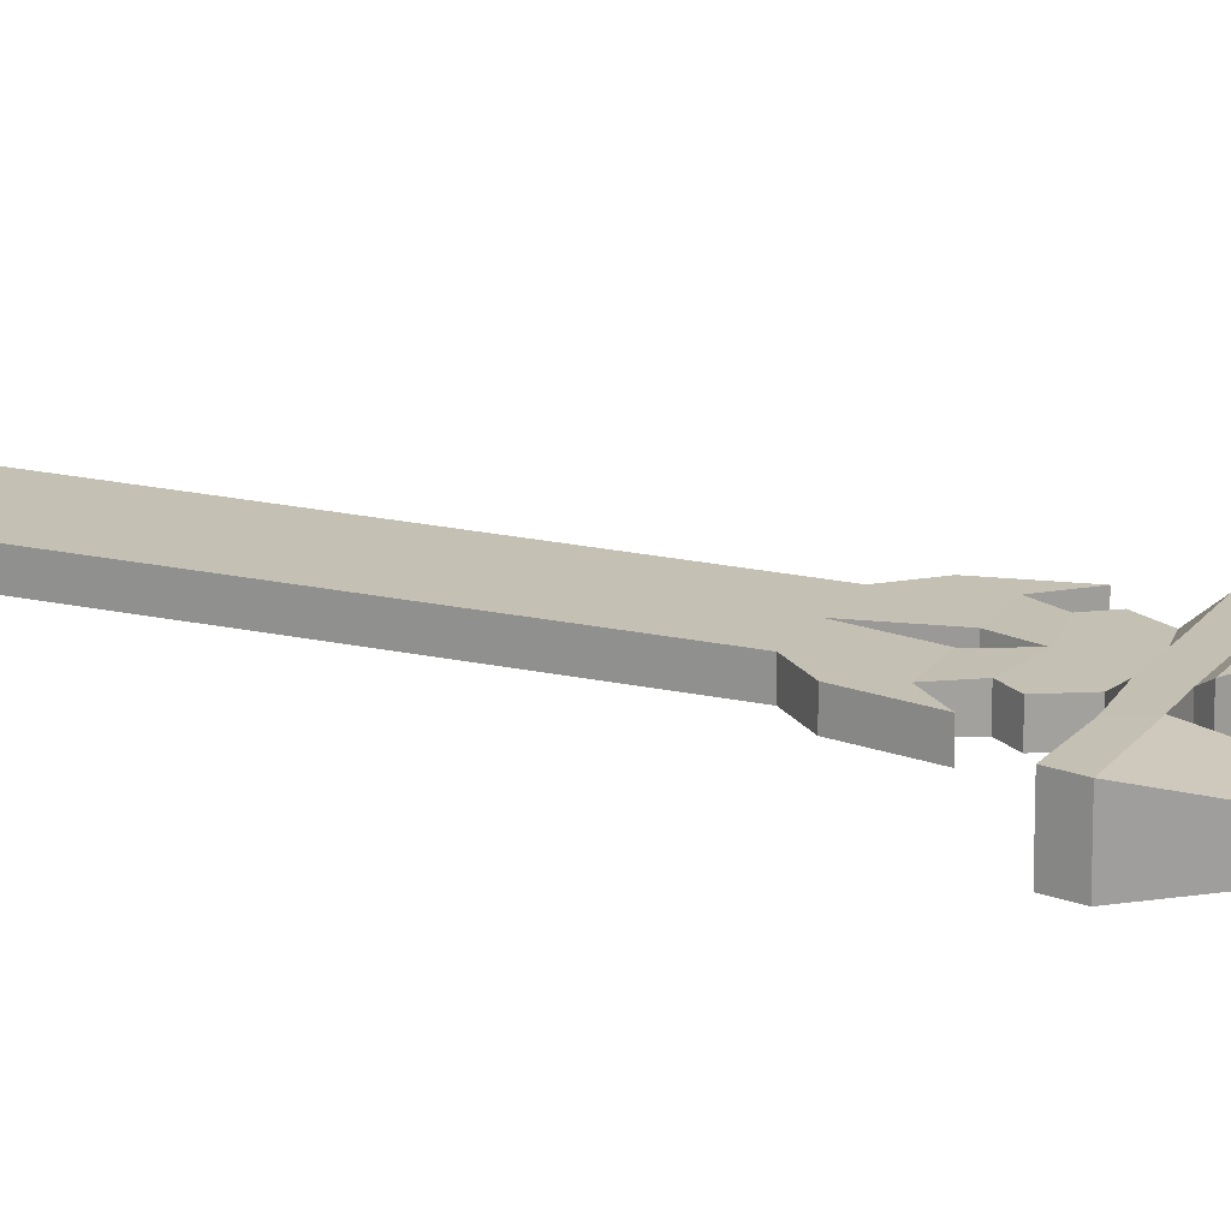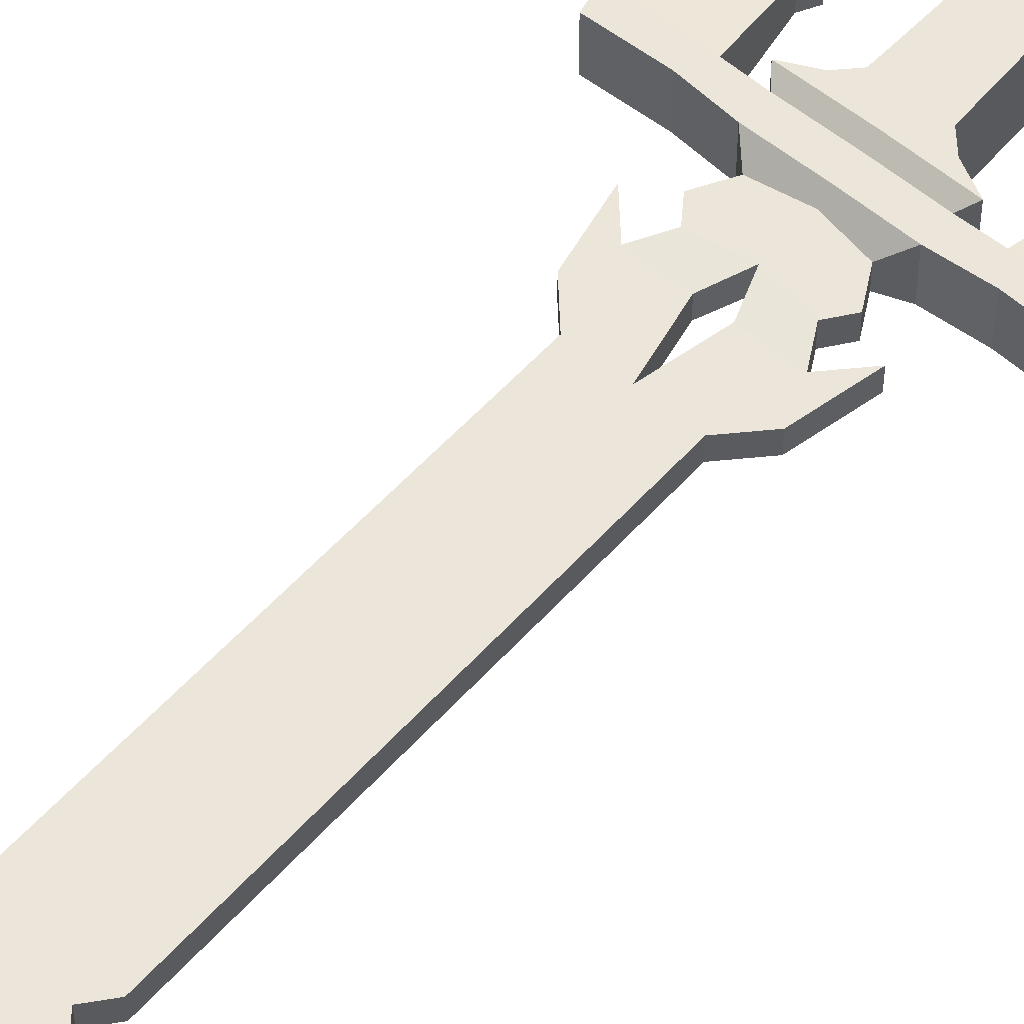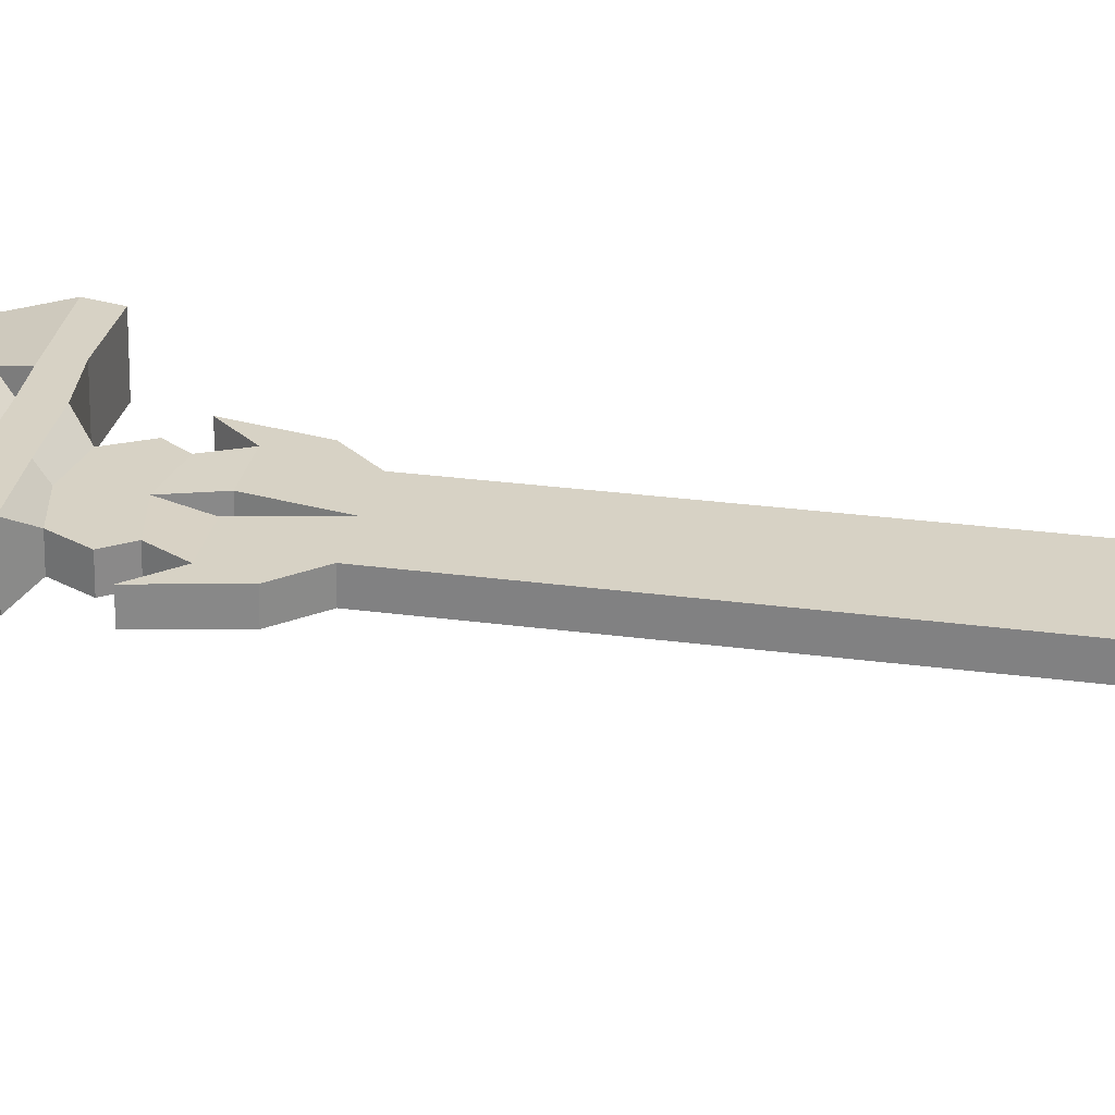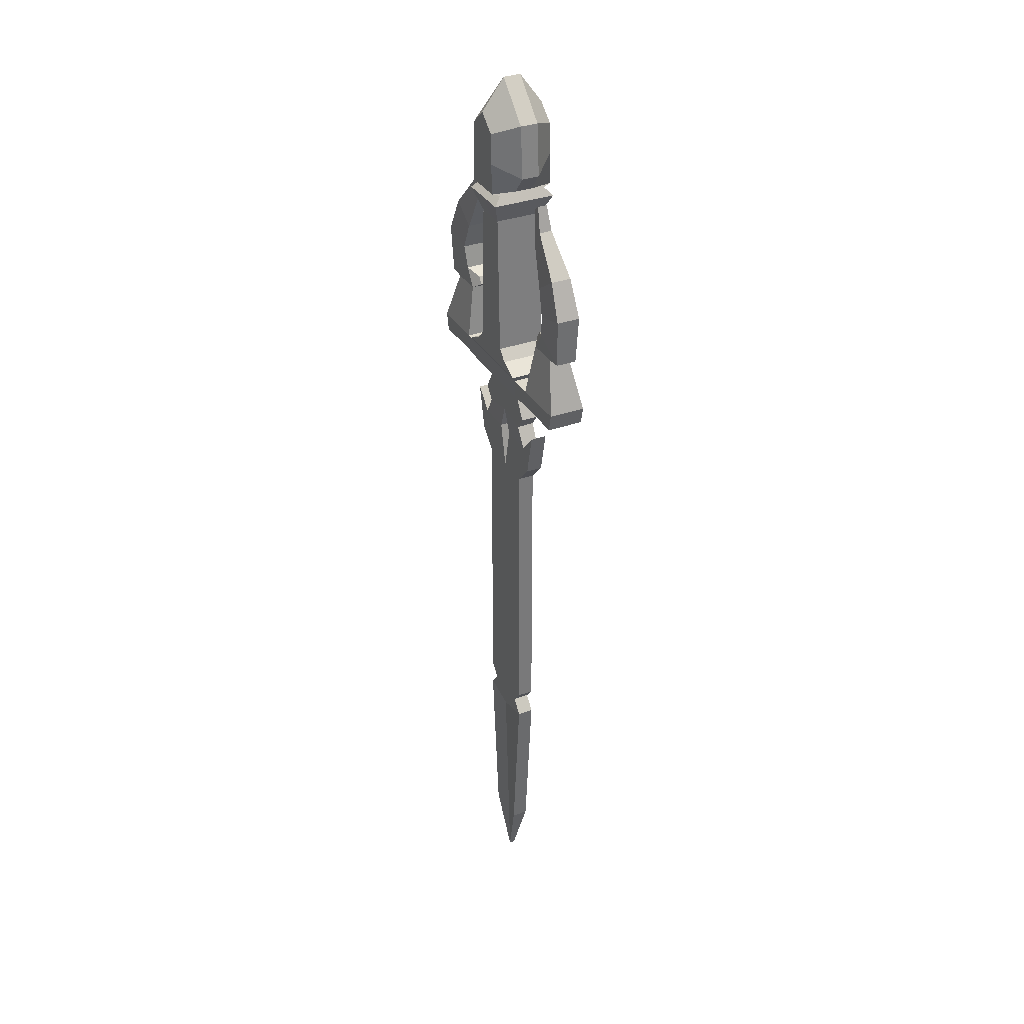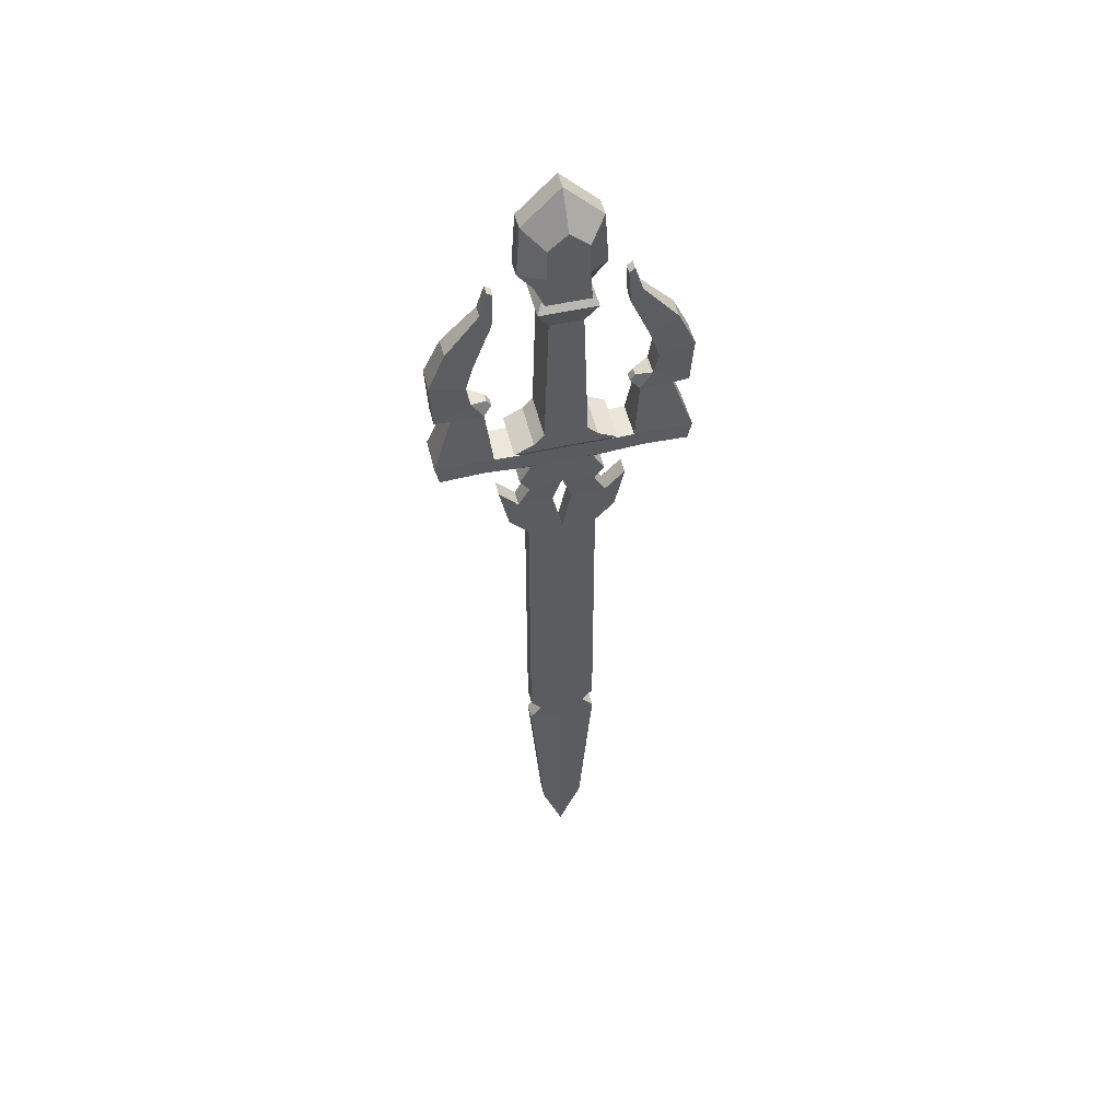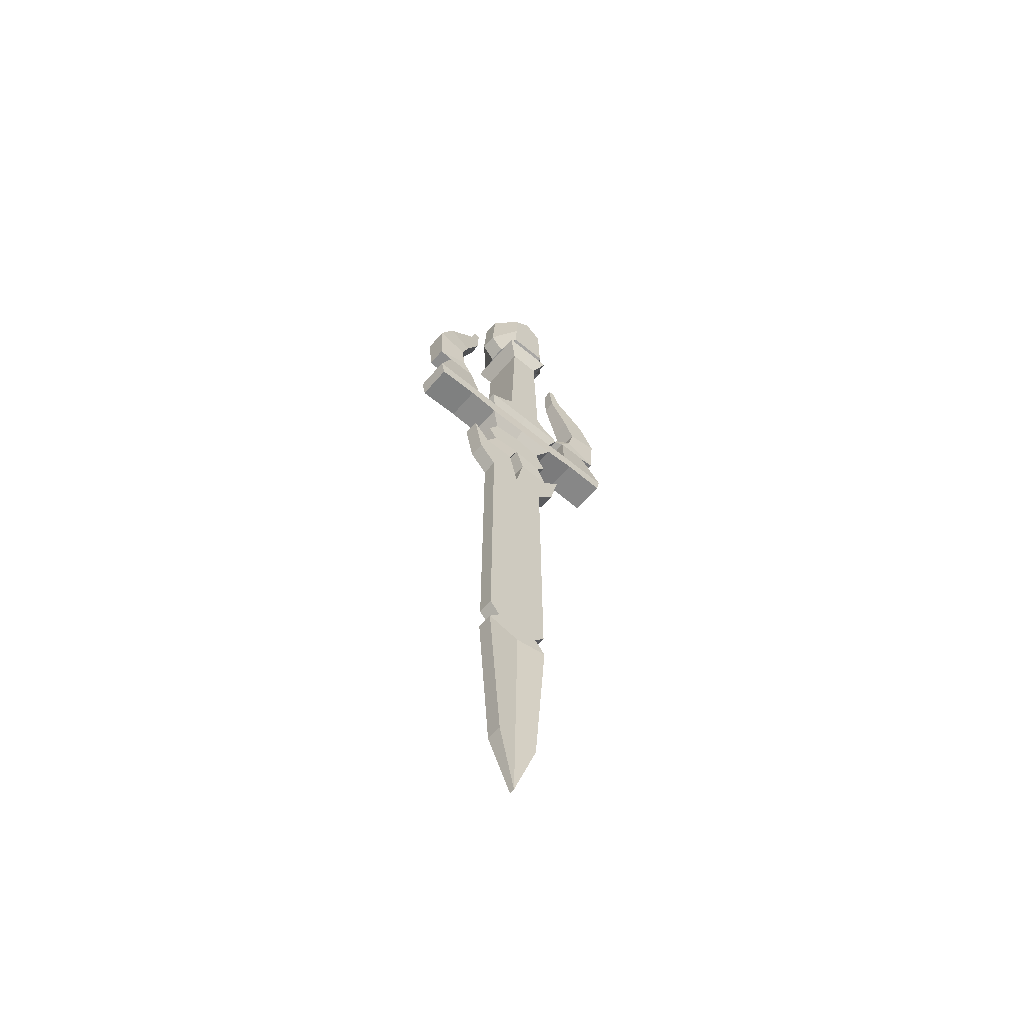
<metadata>
{"format":"obj","ext":"obj","renderer":"f3d","projection":"perspective","resolution":1024,"background":"white","views":[{"elev":18.3,"azim":-66.0,"up":"+Y"},{"elev":55.6,"azim":-139.0,"up":"+Y"},{"elev":27.2,"azim":101.8,"up":"+Y"},{"elev":33.8,"azim":63.6,"up":"+Z"},{"elev":51.9,"azim":166.3,"up":"+Z"},{"elev":-61.2,"azim":-40.3,"up":"+Z"}]}
</metadata>
<code>
o Weapon37_Cube.006
v -0.1605 0.02093 -0.3855
v -0.08656 -0.02093 -0.5537
v -0.1605 -0.02093 -0.3855
v -0.08656 0.02093 -0.5537
v -0.1358 0.02093 -0.5008
v -0.1358 -0.02093 -0.5008
v -0.0548 -0.02093 -1.843
v -0.0548 0.02093 -1.843
v -0.08877 0.02093 -1.324
v -0.08877 -0.02093 -1.324
v -0.1113 -0.02093 -0.4384
v -0.1113 0.02093 -0.4384
v -0.0247 0.02093 -0.4384
v -0.0247 -0.02093 -0.4384
v -0.08222 -0.02241 -0.3872
v -0.08222 0.02241 -0.3872
v -0.1069 -0.02241 -0.3534
v -0.1069 0.02241 -0.3534
v -0.0781 -0.02241 -0.3023
v -0.0781 0.02241 -0.3023
v -0.1094 -0.04628 -0.2718
v -0.1094 0.04628 -0.2718
v -0.1094 -0.0468 -0.2245
v -0.1094 0.0468 -0.2245
v -0.1954 -0.0468 -0.2649
v -0.1954 0.0468 -0.2649
v -0.1731 -0.0468 -0.2231
v -0.1731 0.0468 -0.2231
v -0.308 -0.0468 -0.2691
v -0.308 0.0468 -0.2691
v -0.3185 -0.0468 -0.223
v -0.3185 0.0468 -0.223
v -0.1889 -0.02602 -0.08724
v -0.1889 0.02602 -0.08724
v -0.2697 -0.02602 -0.08716
v -0.2697 0.02602 -0.08716
v -0.2192 -0.02602 -0.04033
v -0.2192 0.02602 -0.04033
v -0.3094 -0.02602 -0.0833
v -0.3094 0.02602 -0.0833
v -0.2072 -0.02602 0.08811
v -0.2072 0.02602 0.08811
v -0.2742 -0.02602 0.1333
v -0.2742 0.02602 0.1333
v -0.1552 -0.01191 0.2811
v -0.1552 0.01191 0.2811
v -0.1695 -0.01191 0.292
v -0.1695 0.01191 0.292
v -0.1881 0.01645 0.2293
v -0.1611 0.01645 0.1934
v -0.1611 -0.01645 0.1934
v -0.1881 -0.01645 0.2293
v -0.2304 -0.03031 0.01855
v -0.3164 -0.03031 0.04061
v -0.3164 0.03031 0.04061
v -0.2304 0.03031 0.01855
v -0.1675 -0.01043 -0.07204
v -0.1675 0.01043 -0.07204
v -0.1797 -0.01043 -0.05324
v -0.1797 0.01043 -0.05324
v -0.1267 -0.06156 -0.2032
v -0.1267 0.06156 -0.2032
v -0.07857 -0.06156 -0.1789
v -0.07857 0.06156 -0.1789
v -0.05284 -0.06156 -0.1517
v -0.05284 0.06156 -0.1517
v -0.04099 -0.06156 0.2099
v -0.04099 0.06156 0.2099
v -0.07089 -0.08172 0.2652
v -0.07089 0.08172 0.2652
v -0.05329 -0.08193 0.2926
v -0.05329 0.08193 0.2926
v -0.04875 -0.08193 0.3706
v -0.04875 0.08193 0.3706
v -0.04826 -0.08193 0.45
v -0.04826 0.08193 0.45
v -0.09495 -0.02285 0.4764
v -0.09495 0.02285 0.4764
v -0.1039 -0.02285 0.341
v -0.1039 0.02285 0.341
v -0.06669 -0.02285 0.2943
v -0.06669 0.02285 0.2943
v -0.05724 -0.06177 0.2865
v -0.05724 0.06177 0.2865
v -0.09032 0.02093 -1.397
v -0.09032 -0.02093 -1.397
v -0.06038 0.02093 -1.359
v -0.06038 -0.02093 -1.359
v 0.1605 0.02093 -0.3855
v 0.08656 -0.02093 -0.5537
v 0.1605 -0.02093 -0.3855
v 0.08656 0.02093 -0.5537
v 0.1358 0.02093 -0.5008
v 0 0.02093 -0.5537
v 0.1358 -0.02093 -0.5008
v 0 -0.02093 -0.5537
v 0.0548 -0.02093 -1.843
v 0.0548 0.02093 -1.843
v -0 0.007069 -2.014
v -0 -0.007069 -2.014
v -0 -0.02093 -1.32
v -0 0.02093 -1.32
v 0.08877 0.02093 -1.324
v 0.08877 -0.02093 -1.324
v 0.1113 -0.02093 -0.4384
v 0.1113 0.02093 -0.4384
v 0.0247 0.02093 -0.4384
v 0.0247 -0.02093 -0.4384
v 0.08222 -0.02241 -0.3872
v 0.08222 0.02241 -0.3872
v 0 0.02241 -0.3727
v 0 -0.02241 -0.3727
v 0.1069 -0.02241 -0.3534
v 0.1069 0.02241 -0.3534
v 0 0.02241 -0.339
v 0 -0.02241 -0.339
v 0.0781 -0.02241 -0.3023
v 0.0781 0.02241 -0.3023
v 0 0.02241 -0.2879
v 0 -0.02241 -0.2879
v 0.1094 -0.04628 -0.2718
v 0.1094 0.04628 -0.2718
v 0 0.04628 -0.2707
v 0 -0.04628 -0.2707
v 0.1094 -0.0468 -0.2245
v 0.1094 0.0468 -0.2245
v 0 0.0468 -0.2234
v 0 -0.0468 -0.2234
v 0.1954 -0.0468 -0.2649
v 0.1954 0.0468 -0.2649
v 0.1731 -0.0468 -0.2231
v 0.1731 0.0468 -0.2231
v 0.308 -0.0468 -0.2691
v 0.308 0.0468 -0.2691
v 0.3185 -0.0468 -0.223
v 0.3185 0.0468 -0.223
v 0.1889 -0.02602 -0.08724
v 0.1889 0.02602 -0.08724
v 0.2697 -0.02602 -0.08716
v 0.2697 0.02602 -0.08716
v 0.2192 -0.02602 -0.04033
v 0.2192 0.02602 -0.04033
v 0.3094 -0.02602 -0.0833
v 0.3094 0.02602 -0.0833
v 0.2072 -0.02602 0.08811
v 0.2072 0.02602 0.08811
v 0.2742 -0.02602 0.1333
v 0.2742 0.02602 0.1333
v 0.1552 -0.01191 0.2811
v 0.1552 0.01191 0.2811
v 0.1695 -0.01191 0.292
v 0.1695 0.01191 0.292
v 0.1881 0.01645 0.2293
v 0.1611 0.01645 0.1934
v 0.1611 -0.01645 0.1934
v 0.1881 -0.01645 0.2293
v 0.2304 -0.03031 0.01855
v 0.3164 -0.03031 0.04061
v 0.3164 0.03031 0.04061
v 0.2304 0.03031 0.01855
v 0.1675 -0.01043 -0.07204
v 0.1675 0.01043 -0.07204
v 0.1797 -0.01043 -0.05324
v 0.1797 0.01043 -0.05324
v 0.1267 -0.06156 -0.2032
v 0.1267 0.06156 -0.2032
v 0 -0.06156 -0.2018
v 0 0.06156 -0.2018
v 0.07857 -0.06156 -0.1789
v 0.07857 0.06156 -0.1789
v 0 -0.06156 -0.1775
v 0 0.06156 -0.1775
v 0.05284 -0.06156 -0.1517
v 0.05284 0.06156 -0.1517
v 0 -0.06156 -0.1503
v 0 0.06156 -0.1503
v 0.04099 -0.06156 0.2099
v 0.04099 0.06156 0.2099
v 0 -0.06156 0.2102
v 0 0.06156 0.2102
v 0.07089 -0.08172 0.2652
v 0.07089 0.08172 0.2652
v 0 -0.08172 0.2658
v 0 0.08172 0.2658
v 0.05329 -0.08193 0.2926
v 0.05329 0.08193 0.2926
v 0 -0.08193 0.2929
v 0 0.08193 0.2929
v 0.04875 -0.08193 0.3706
v 0.04875 0.08193 0.3706
v 0 -0.08193 0.3281
v 0 0.08193 0.3281
v 0.04826 -0.08193 0.45
v 0.04826 0.08193 0.45
v 0 -0.08193 0.4912
v 0 0.08193 0.4912
v 0.09495 -0.02285 0.4764
v 0.09495 0.02285 0.4764
v 0 -0.02285 0.5714
v 0 0.02285 0.5714
v 0.1039 -0.02285 0.341
v 0.1039 0.02285 0.341
v 0.06669 -0.02285 0.2943
v 0.06669 0.02285 0.2943
v 0 0.06177 0.2868
v 0 -0.06177 0.2868
v 0.05724 -0.06177 0.2865
v 0.05724 0.06177 0.2865
v -0 0.02093 -1.417
v -0 -0.02093 -1.417
v 0.09032 0.02093 -1.397
v 0.09032 -0.02093 -1.397
v -0 -0.02093 -1.369
v 0.06038 0.02093 -1.359
v 0.06038 -0.02093 -1.359
v -0 0.02093 -1.369
f 94 102 9 4
f 5 6 3 1
f 96 94 13 14
f 85 209 99 8
f 2 10 101 96
f 8 99 100 7
f 86 85 8 7
f 210 86 7 100
f 11 12 1 3
f 2 11 3 6
f 4 2 6 5
f 13 12 16 111
f 94 4 12 13
f 12 4 5 1
f 2 96 14 11
f 12 11 15 16
f 14 13 111 112
f 11 14 112 15
f 115 18 20 119
f 15 112 116 17
f 111 16 18 115
f 16 15 17 18
f 119 20 22 123
f 18 17 19 20
f 17 116 120 19
f 20 19 21 22
f 19 120 124 21
f 127 24 62 168
f 21 124 128 23
f 123 22 24 127
f 21 23 27 25
f 26 25 29 30
f 23 24 28 27
f 24 22 26 28
f 22 21 25 26
f 30 29 31 32
f 28 26 30 32
f 25 27 31 29
f 28 34 33 27
f 28 32 36 34
f 34 36 40 38
f 27 33 35 31
f 31 35 36 32
f 42 50 51 41
f 54 53 41 43
f 34 38 60 58
f 35 33 37 39
f 36 35 39 40
f 41 51 52 43
f 55 54 43 44
f 56 55 44 42
f 53 56 42 41
f 50 49 48 46
f 43 52 49 44
f 67 179 183 69
f 44 49 50 42
f 45 46 48 47
f 51 50 46 45
f 52 51 45 47
f 49 52 47 48
f 37 38 56 53
f 38 40 55 56
f 40 39 54 55
f 39 37 53 54
f 57 58 60 59
f 33 34 58 57
f 37 33 57 59
f 38 37 59 60
f 168 62 64 172
f 24 23 61 62
f 23 128 167 61
f 64 63 65 66
f 62 61 63 64
f 61 167 171 63
f 63 171 175 65
f 172 64 66 176
f 65 175 179 67
f 176 66 68 180
f 66 65 67 68
f 180 68 70 184
f 68 67 69 70
f 71 187 191 73
f 83 206 187 71
f 205 84 72 188
f 84 83 71 72
f 4 9 10 2
f 188 72 74 192
f 191 195 75 73
f 192 74 76 196
f 200 78 77 199
f 75 195 199 77
f 196 76 78 200
f 77 78 80 79
f 76 74 80 78
f 82 81 79 80
f 71 73 79 81
f 72 71 81 82
f 74 72 82 80
f 70 69 83 84
f 184 70 84 205
f 69 183 206 83
f 213 88 86 210
f 88 87 85 86
f 87 216 209 85
f 9 102 216 87
f 10 9 87 88
f 101 10 88 213
f 73 75 77 79
f 94 92 103 102
f 93 89 91 95
f 96 108 107 94
f 211 98 99 209
f 90 96 101 104
f 98 97 100 99
f 212 97 98 211
f 210 100 97 212
f 105 91 89 106
f 90 95 91 105
f 92 93 95 90
f 107 111 110 106
f 94 107 106 92
f 106 89 93 92
f 90 105 108 96
f 106 110 109 105
f 108 112 111 107
f 105 109 112 108
f 115 119 118 114
f 109 113 116 112
f 111 115 114 110
f 110 114 113 109
f 119 123 122 118
f 114 118 117 113
f 113 117 120 116
f 118 122 121 117
f 117 121 124 120
f 127 168 166 126
f 121 125 128 124
f 123 127 126 122
f 121 129 131 125
f 130 134 133 129
f 125 131 132 126
f 126 132 130 122
f 122 130 129 121
f 134 136 135 133
f 132 136 134 130
f 129 133 135 131
f 132 131 137 138
f 132 138 140 136
f 138 142 144 140
f 131 135 139 137
f 135 136 140 139
f 146 145 155 154
f 158 147 145 157
f 138 162 164 142
f 139 143 141 137
f 140 144 143 139
f 145 147 156 155
f 159 148 147 158
f 160 146 148 159
f 157 145 146 160
f 154 150 152 153
f 147 148 153 156
f 177 181 183 179
f 148 146 154 153
f 149 151 152 150
f 155 149 150 154
f 156 151 149 155
f 153 152 151 156
f 141 157 160 142
f 142 160 159 144
f 144 159 158 143
f 143 158 157 141
f 161 163 164 162
f 137 161 162 138
f 141 163 161 137
f 142 164 163 141
f 168 172 170 166
f 126 166 165 125
f 125 165 167 128
f 170 174 173 169
f 166 170 169 165
f 165 169 171 167
f 169 173 175 171
f 172 176 174 170
f 173 177 179 175
f 176 180 178 174
f 174 178 177 173
f 180 184 182 178
f 178 182 181 177
f 185 189 191 187
f 207 185 187 206
f 205 188 186 208
f 208 186 185 207
f 92 90 104 103
f 188 192 190 186
f 195 199 200 196
f 191 189 193 195
f 192 196 194 190
f 200 199 197 198
f 193 197 199 195
f 196 200 198 194
f 197 201 202 198
f 194 198 202 190
f 204 202 201 203
f 185 203 201 189
f 186 204 203 185
f 190 202 204 186
f 182 208 207 181
f 184 205 208 182
f 181 207 206 183
f 213 210 212 215
f 215 212 211 214
f 214 211 209 216
f 103 214 216 102
f 104 215 214 103
f 101 213 215 104
f 189 201 197 193

</code>
